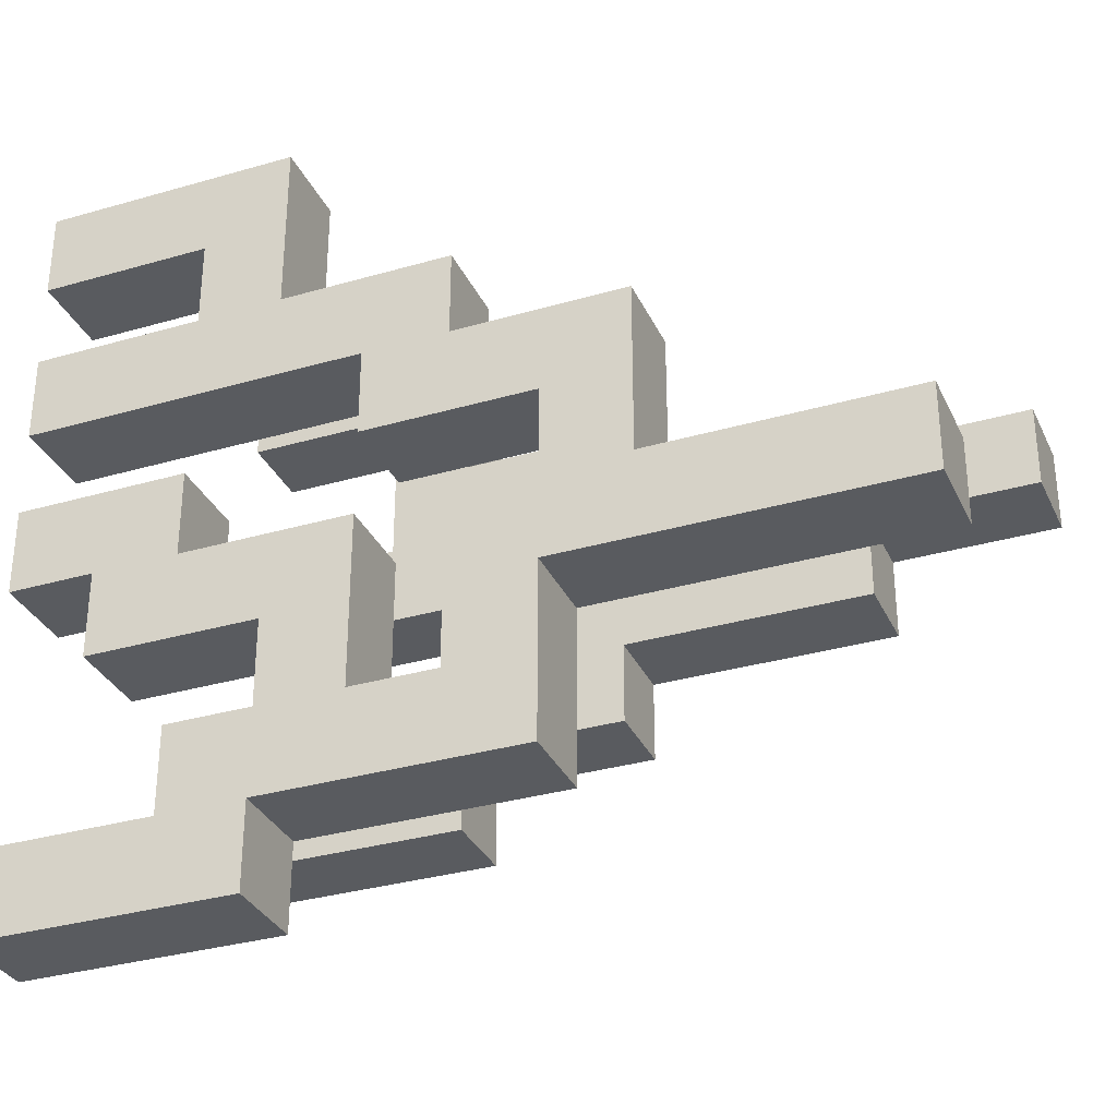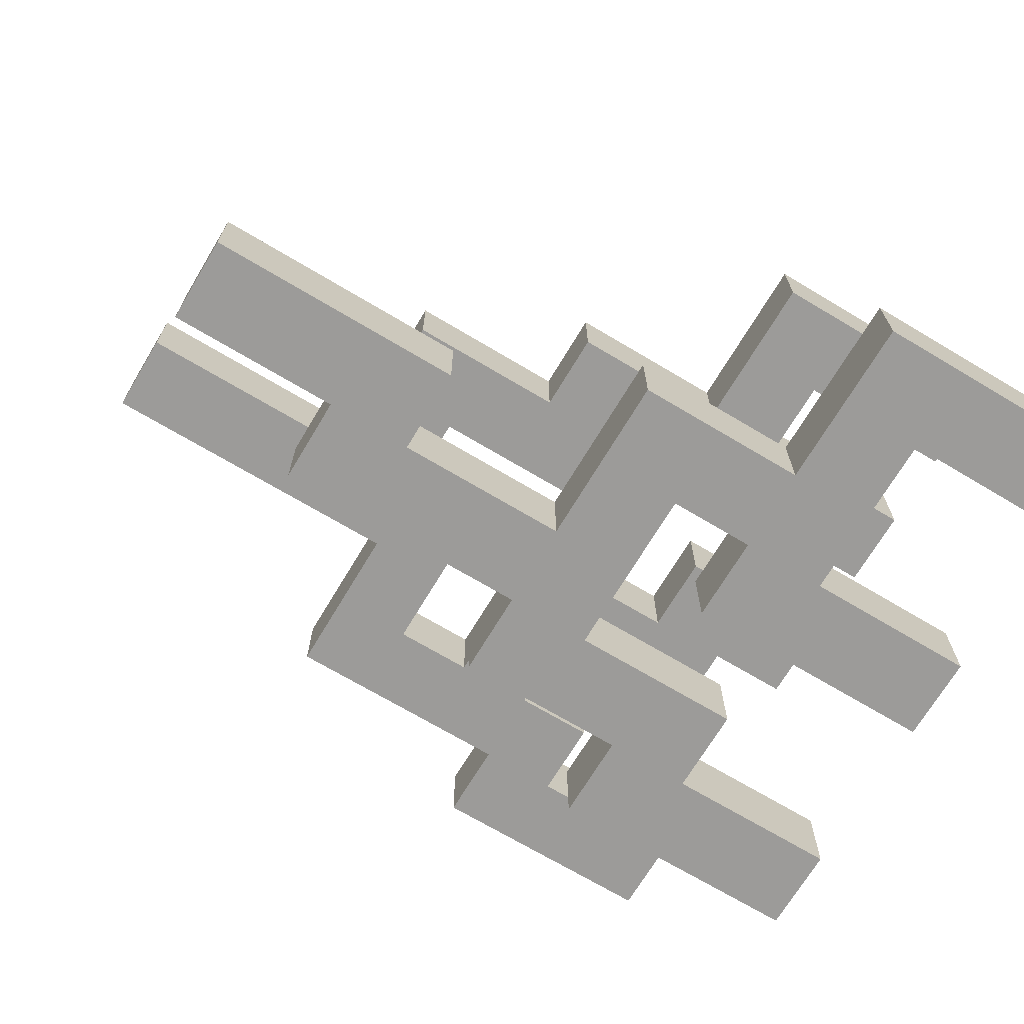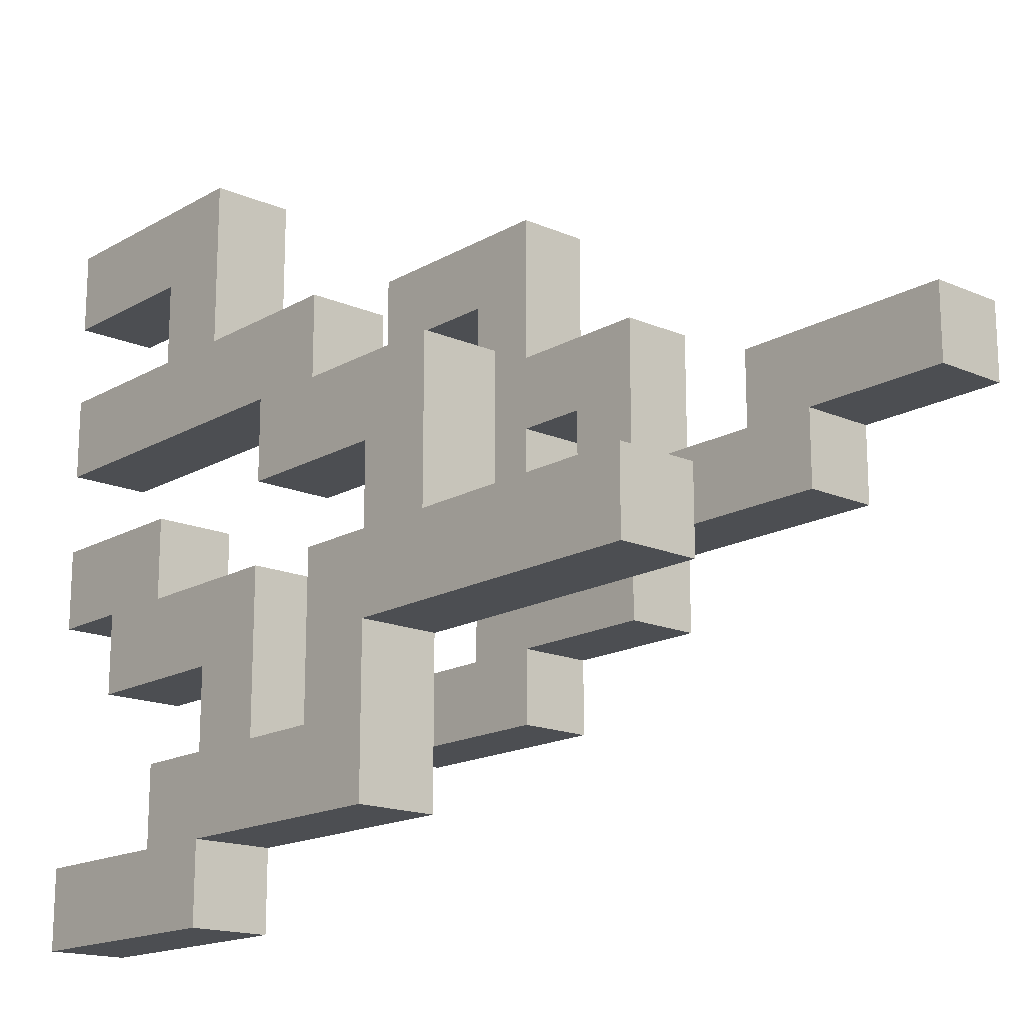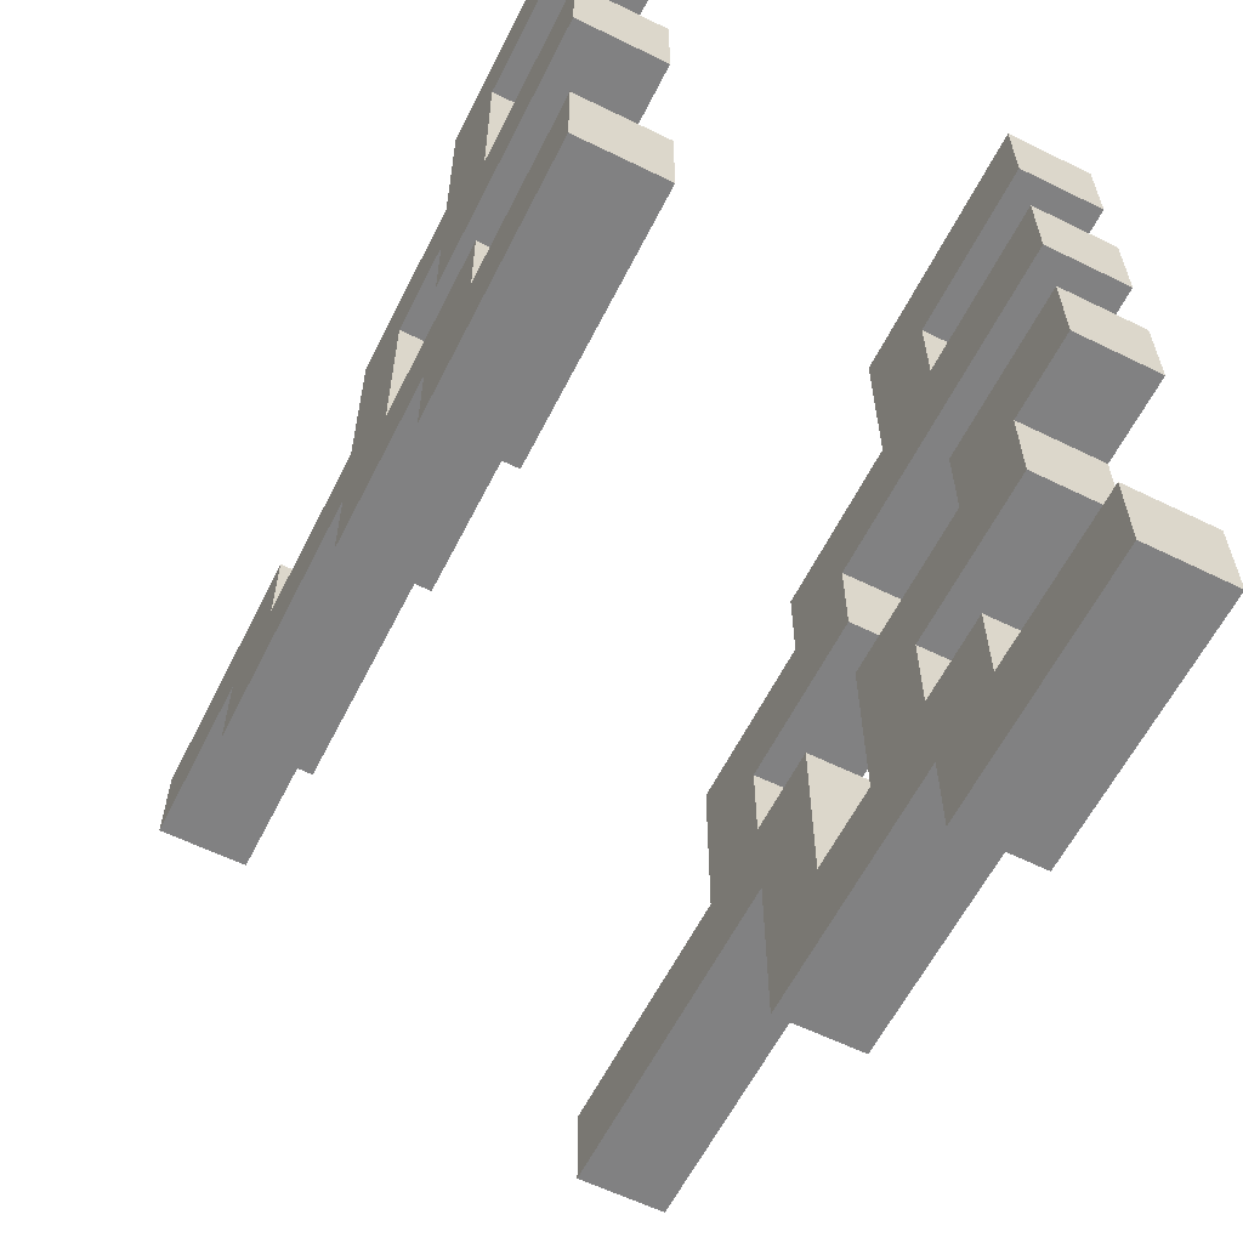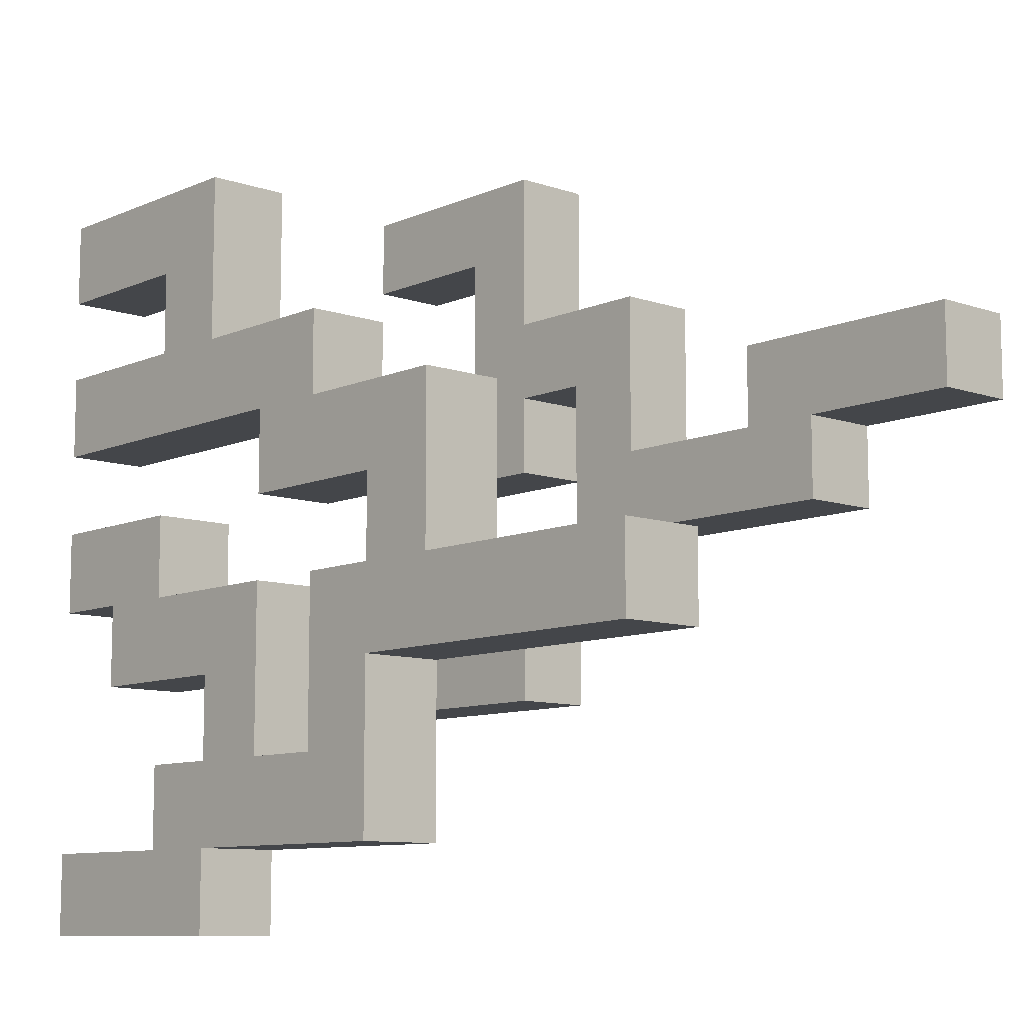
<metadata>
{"format":"obj","ext":"obj","renderer":"f3d","projection":"perspective","resolution":1024,"background":"white","views":[{"elev":-32.5,"azim":22.0,"up":"+Y"},{"elev":-69.9,"azim":149.1,"up":"+Z"},{"elev":-16.7,"azim":48.8,"up":"+Y"},{"elev":-60.4,"azim":-116.6,"up":"+Y"},{"elev":-9.6,"azim":48.3,"up":"+Y"}]}
</metadata>
<code>
o
v 0 0 -0.8
v 0 0 -0.7
v 0.3 0 -0.8
v 0.3 0 -0.7
v 0 -0.1 -0.3
v 0 -0.1 -0.2
v 0.3 -0.1 -0.3
v 0.3 -0.1 -0.2
v 0.3 -0.2 -0.8
v 0.3 -0.2 -0.7
v 0.5 -0.2 -0.8
v 0.5 -0.2 -0.7
v 0 -0.3 -0.8
v 0 -0.3 -0.7
v 0 -0.3 -0.3
v 0 -0.3 -0.2
v 0.2 -0.3 -0.8
v 0.2 -0.3 -0.7
v 0.2 -0.3 -0.3
v 0.2 -0.3 -0.2
v 0.3 -0.3 -0.3
v 0.3 -0.3 -0.2
v 0.5 -0.3 -0.3
v 0.5 -0.3 -0.2
v 0.7 -0.3 -0.8
v 0.7 -0.3 -0.7
v 1 -0.3 -0.8
v 1 -0.3 -0.7
v 0.5 -0.4 -0.8
v 0.5 -0.4 -0.7
v 0.5 -0.4 -0.3
v 0.5 -0.4 -0.2
v 0.7 -0.4 -0.8
v 0.7 -0.4 -0.7
v 0.7 -0.4 -0.3
v 0.7 -0.4 -0.2
v 0 -0.5 -0.3
v 0 -0.5 -0.2
v 0.2 -0.5 -0.8
v 0.2 -0.5 -0.7
v 0.2 -0.5 -0.3
v 0.2 -0.5 -0.2
v 0.4 -0.5 -0.8
v 0.4 -0.5 -0.7
v 0 -0.6 -0.8
v 0 -0.6 -0.7
v 0.2 -0.6 -0.8
v 0.2 -0.6 -0.7
v 0.2 -0.6 -0.3
v 0.2 -0.6 -0.2
v 0.4 -0.6 -0.3
v 0.4 -0.6 -0.2
v 0.5 -0.6 -0.3
v 0.5 -0.6 -0.2
v 0.6 -0.6 -0.3
v 0.6 -0.6 -0.2
v 0.7 -0.6 -0.3
v 0.7 -0.6 -0.2
v 1 -0.6 -0.3
v 1 -0.6 -0.2
v 0.2 -0.8 -0.3
v 0.2 -0.8 -0.2
v 0.3 -0.8 -0.3
v 0.3 -0.8 -0.2
v 0.4 -0.8 -0.3
v 0.4 -0.8 -0.2
v 0.5 -0.8 -0.3
v 0.5 -0.8 -0.2
v 0 -0.9 -0.3
v 0 -0.9 -0.2
v 0.2 -0.9 -0.3
v 0.2 -0.9 -0.2
v 0 -0.1 -0.8
v 0 -0.1 -0.7
v 0.2 -0.1 -0.8
v 0.2 -0.1 -0.7
v 0 -0.2 -0.3
v 0 -0.2 -0.2
v 0.2 -0.2 -0.3
v 0.2 -0.2 -0.2
v 0.3 -0.3 -0.8
v 0.3 -0.3 -0.7
v 0.4 -0.3 -0.8
v 0.4 -0.3 -0.7
v 0 -0.4 -0.8
v 0 -0.4 -0.7
v 0 -0.4 -0.3
v 0 -0.4 -0.2
v 0.3 -0.4 -0.8
v 0.3 -0.4 -0.7
v 0.4 -0.4 -0.3
v 0.4 -0.4 -0.2
v 0.8 -0.4 -0.8
v 0.8 -0.4 -0.7
v 1 -0.4 -0.8
v 1 -0.4 -0.7
v 0.4 -0.5 -0.3
v 0.4 -0.5 -0.2
v 0.5 -0.5 -0.8
v 0.5 -0.5 -0.7
v 0.6 -0.5 -0.3
v 0.6 -0.5 -0.2
v 0.8 -0.5 -0.8
v 0.8 -0.5 -0.7
v 0 -0.6 -0.3
v 0 -0.6 -0.2
v 0.1 -0.6 -0.3
v 0.1 -0.6 -0.2
v 0.3 -0.6 -0.8
v 0.3 -0.6 -0.7
v 0.5 -0.6 -0.8
v 0.5 -0.6 -0.7
v 0 -0.7 -0.8
v 0 -0.7 -0.7
v 0.1 -0.7 -0.3
v 0.1 -0.7 -0.2
v 0.3 -0.7 -0.8
v 0.3 -0.7 -0.7
v 0.3 -0.7 -0.3
v 0.3 -0.7 -0.2
v 0.6 -0.7 -0.3
v 0.6 -0.7 -0.2
v 1 -0.7 -0.3
v 1 -0.7 -0.2
v 0.3 -0.9 -0.3
v 0.3 -0.9 -0.2
v 0.6 -0.9 -0.3
v 0.6 -0.9 -0.2
v 0 -1 -0.3
v 0 -1 -0.2
v 0.3 -1 -0.3
v 0.3 -1 -0.2
v 0 0 -0.8
v 0.3 0 -0.8
v 0 -0.1 -0.8
v 0.2 -0.1 -0.8
v 0.3 -0.2 -0.8
v 0.5 -0.2 -0.8
v 0 -0.3 -0.8
v 0.2 -0.3 -0.8
v 0.3 -0.3 -0.8
v 0.4 -0.3 -0.8
v 0.7 -0.3 -0.8
v 1 -0.3 -0.8
v 0 -0.4 -0.8
v 0.3 -0.4 -0.8
v 0.5 -0.4 -0.8
v 0.7 -0.4 -0.8
v 0.8 -0.4 -0.8
v 1 -0.4 -0.8
v 0.2 -0.5 -0.8
v 0.4 -0.5 -0.8
v 0.5 -0.5 -0.8
v 0.8 -0.5 -0.8
v 0 -0.6 -0.8
v 0.2 -0.6 -0.8
v 0.3 -0.6 -0.8
v 0.5 -0.6 -0.8
v 0 -0.7 -0.8
v 0.3 -0.7 -0.8
v 0 -0.1 -0.3
v 0.3 -0.1 -0.3
v 0 -0.2 -0.3
v 0.2 -0.2 -0.3
v 0 -0.3 -0.3
v 0.2 -0.3 -0.3
v 0.3 -0.3 -0.3
v 0.5 -0.3 -0.3
v 0 -0.4 -0.3
v 0.4 -0.4 -0.3
v 0.5 -0.4 -0.3
v 0.7 -0.4 -0.3
v 0 -0.5 -0.3
v 0.2 -0.5 -0.3
v 0.4 -0.5 -0.3
v 0.6 -0.5 -0.3
v 0 -0.6 -0.3
v 0.1 -0.6 -0.3
v 0.2 -0.6 -0.3
v 0.4 -0.6 -0.3
v 0.5 -0.6 -0.3
v 0.6 -0.6 -0.3
v 0.7 -0.6 -0.3
v 1 -0.6 -0.3
v 0.1 -0.7 -0.3
v 0.3 -0.7 -0.3
v 0.6 -0.7 -0.3
v 1 -0.7 -0.3
v 0.2 -0.8 -0.3
v 0.3 -0.8 -0.3
v 0.4 -0.8 -0.3
v 0.5 -0.8 -0.3
v 0 -0.9 -0.3
v 0.2 -0.9 -0.3
v 0.3 -0.9 -0.3
v 0.6 -0.9 -0.3
v 0 -1 -0.3
v 0.3 -1 -0.3
v 0 0 -0.7
v 0.3 0 -0.7
v 0 -0.1 -0.7
v 0.2 -0.1 -0.7
v 0.3 -0.2 -0.7
v 0.5 -0.2 -0.7
v 0 -0.3 -0.7
v 0.2 -0.3 -0.7
v 0.3 -0.3 -0.7
v 0.4 -0.3 -0.7
v 0.7 -0.3 -0.7
v 1 -0.3 -0.7
v 0 -0.4 -0.7
v 0.3 -0.4 -0.7
v 0.5 -0.4 -0.7
v 0.7 -0.4 -0.7
v 0.8 -0.4 -0.7
v 1 -0.4 -0.7
v 0.2 -0.5 -0.7
v 0.4 -0.5 -0.7
v 0.5 -0.5 -0.7
v 0.8 -0.5 -0.7
v 0 -0.6 -0.7
v 0.2 -0.6 -0.7
v 0.3 -0.6 -0.7
v 0.5 -0.6 -0.7
v 0 -0.7 -0.7
v 0.3 -0.7 -0.7
v 0 -0.1 -0.2
v 0.3 -0.1 -0.2
v 0 -0.2 -0.2
v 0.2 -0.2 -0.2
v 0 -0.3 -0.2
v 0.2 -0.3 -0.2
v 0.3 -0.3 -0.2
v 0.5 -0.3 -0.2
v 0 -0.4 -0.2
v 0.4 -0.4 -0.2
v 0.5 -0.4 -0.2
v 0.7 -0.4 -0.2
v 0 -0.5 -0.2
v 0.2 -0.5 -0.2
v 0.4 -0.5 -0.2
v 0.6 -0.5 -0.2
v 0 -0.6 -0.2
v 0.1 -0.6 -0.2
v 0.2 -0.6 -0.2
v 0.4 -0.6 -0.2
v 0.5 -0.6 -0.2
v 0.6 -0.6 -0.2
v 0.7 -0.6 -0.2
v 1 -0.6 -0.2
v 0.1 -0.7 -0.2
v 0.3 -0.7 -0.2
v 0.6 -0.7 -0.2
v 1 -0.7 -0.2
v 0.2 -0.8 -0.2
v 0.3 -0.8 -0.2
v 0.4 -0.8 -0.2
v 0.5 -0.8 -0.2
v 0 -0.9 -0.2
v 0.2 -0.9 -0.2
v 0.3 -0.9 -0.2
v 0.6 -0.9 -0.2
v 0 -1 -0.2
v 0.3 -1 -0.2
v 0 0 -0.8
v 0 -0.1 -0.8
v 0 -0.3 -0.8
v 0 -0.4 -0.8
v 0 -0.6 -0.8
v 0 -0.7 -0.8
v 0 0 -0.7
v 0 -0.1 -0.7
v 0 -0.3 -0.7
v 0 -0.4 -0.7
v 0 -0.6 -0.7
v 0 -0.7 -0.7
v 0 -0.1 -0.3
v 0 -0.2 -0.3
v 0 -0.3 -0.3
v 0 -0.4 -0.3
v 0 -0.5 -0.3
v 0 -0.6 -0.3
v 0 -0.9 -0.3
v 0 -1 -0.3
v 0 -0.1 -0.2
v 0 -0.2 -0.2
v 0 -0.3 -0.2
v 0 -0.4 -0.2
v 0 -0.5 -0.2
v 0 -0.6 -0.2
v 0 -0.9 -0.2
v 0 -1 -0.2
v 0.1 -0.6 -0.3
v 0.1 -0.7 -0.3
v 0.1 -0.6 -0.2
v 0.1 -0.7 -0.2
v 0.2 -0.1 -0.8
v 0.2 -0.3 -0.8
v 0.2 -0.5 -0.8
v 0.2 -0.6 -0.8
v 0.2 -0.1 -0.7
v 0.2 -0.3 -0.7
v 0.2 -0.5 -0.7
v 0.2 -0.6 -0.7
v 0.2 -0.2 -0.3
v 0.2 -0.3 -0.3
v 0.2 -0.8 -0.3
v 0.2 -0.9 -0.3
v 0.2 -0.2 -0.2
v 0.2 -0.3 -0.2
v 0.2 -0.8 -0.2
v 0.2 -0.9 -0.2
v 0.3 -0.7 -0.3
v 0.3 -0.8 -0.3
v 0.3 -0.7 -0.2
v 0.3 -0.8 -0.2
v 0.4 -0.3 -0.8
v 0.4 -0.5 -0.8
v 0.4 -0.3 -0.7
v 0.4 -0.5 -0.7
v 0.4 -0.4 -0.3
v 0.4 -0.5 -0.3
v 0.4 -0.4 -0.2
v 0.4 -0.5 -0.2
v 0.5 -0.6 -0.3
v 0.5 -0.8 -0.3
v 0.5 -0.6 -0.2
v 0.5 -0.8 -0.2
v 0.6 -0.5 -0.3
v 0.6 -0.6 -0.3
v 0.6 -0.5 -0.2
v 0.6 -0.6 -0.2
v 0.7 -0.3 -0.8
v 0.7 -0.4 -0.8
v 0.7 -0.3 -0.7
v 0.7 -0.4 -0.7
v 0.2 -0.5 -0.3
v 0.2 -0.6 -0.3
v 0.2 -0.5 -0.2
v 0.2 -0.6 -0.2
v 0.3 0 -0.8
v 0.3 -0.2 -0.8
v 0.3 -0.3 -0.8
v 0.3 -0.4 -0.8
v 0.3 -0.6 -0.8
v 0.3 -0.7 -0.8
v 0.3 0 -0.7
v 0.3 -0.2 -0.7
v 0.3 -0.3 -0.7
v 0.3 -0.4 -0.7
v 0.3 -0.6 -0.7
v 0.3 -0.7 -0.7
v 0.3 -0.1 -0.3
v 0.3 -0.3 -0.3
v 0.3 -0.9 -0.3
v 0.3 -1 -0.3
v 0.3 -0.1 -0.2
v 0.3 -0.3 -0.2
v 0.3 -0.9 -0.2
v 0.3 -1 -0.2
v 0.4 -0.6 -0.3
v 0.4 -0.8 -0.3
v 0.4 -0.6 -0.2
v 0.4 -0.8 -0.2
v 0.5 -0.2 -0.8
v 0.5 -0.4 -0.8
v 0.5 -0.5 -0.8
v 0.5 -0.6 -0.8
v 0.5 -0.2 -0.7
v 0.5 -0.4 -0.7
v 0.5 -0.5 -0.7
v 0.5 -0.6 -0.7
v 0.5 -0.3 -0.3
v 0.5 -0.4 -0.3
v 0.5 -0.3 -0.2
v 0.5 -0.4 -0.2
v 0.6 -0.7 -0.3
v 0.6 -0.9 -0.3
v 0.6 -0.7 -0.2
v 0.6 -0.9 -0.2
v 0.7 -0.4 -0.3
v 0.7 -0.6 -0.3
v 0.7 -0.4 -0.2
v 0.7 -0.6 -0.2
v 0.8 -0.4 -0.8
v 0.8 -0.5 -0.8
v 0.8 -0.4 -0.7
v 0.8 -0.5 -0.7
v 1 -0.3 -0.8
v 1 -0.4 -0.8
v 1 -0.3 -0.7
v 1 -0.4 -0.7
v 1 -0.6 -0.3
v 1 -0.7 -0.3
v 1 -0.6 -0.2
v 1 -0.7 -0.2
f 1 2 3
f 3 2 4
f 5 6 7
f 7 6 8
f 9 10 11
f 11 10 12
f 13 14 17
f 17 14 18
f 15 16 19
f 19 16 20
f 21 22 23
f 23 22 24
f 25 26 27
f 27 26 28
f 29 30 33
f 33 30 34
f 31 32 35
f 35 32 36
f 37 38 41
f 41 38 42
f 39 40 43
f 43 40 44
f 45 46 47
f 47 46 48
f 49 50 51
f 51 50 52
f 53 54 55
f 55 54 56
f 57 58 59
f 59 58 60
f 61 62 63
f 63 62 64
f 65 66 67
f 67 66 68
f 69 70 71
f 71 70 72
f 75 74 73
f 76 74 75
f 79 78 77
f 80 78 79
f 83 82 81
f 84 82 83
f 89 86 85
f 90 86 89
f 91 88 87
f 92 88 91
f 95 94 93
f 96 94 95
f 101 98 97
f 102 98 101
f 103 100 99
f 104 100 103
f 107 106 105
f 108 106 107
f 111 110 109
f 112 110 111
f 117 114 113
f 118 114 117
f 119 116 115
f 120 116 119
f 123 122 121
f 124 122 123
f 127 126 125
f 128 126 127
f 131 130 129
f 132 130 131
f 133 134 135
f 135 134 136
f 136 134 137
f 136 137 140
f 137 138 140
f 140 138 141
f 141 138 142
f 139 140 145
f 140 141 145
f 145 141 146
f 142 138 147
f 143 144 148
f 148 144 149
f 149 144 150
f 142 147 152
f 148 149 152
f 147 148 152
f 152 149 153
f 153 149 154
f 151 152 156
f 152 153 156
f 156 153 157
f 157 153 158
f 155 156 159
f 156 157 159
f 159 157 160
f 161 162 163
f 163 162 164
f 164 162 166
f 166 162 167
f 165 166 169
f 167 168 169
f 166 167 169
f 169 168 170
f 170 168 171
f 171 172 175
f 170 171 175
f 175 172 176
f 173 174 177
f 177 174 178
f 178 174 179
f 176 172 182
f 182 172 183
f 179 180 185
f 178 179 185
f 185 180 186
f 183 184 187
f 182 183 187
f 181 182 187
f 187 184 188
f 186 180 190
f 190 180 191
f 181 187 192
f 190 191 194
f 191 192 194
f 189 190 194
f 194 192 195
f 192 187 196
f 195 192 196
f 194 195 197
f 193 194 197
f 197 195 198
f 201 200 199
f 202 200 201
f 203 200 202
f 206 203 202
f 206 204 203
f 207 204 206
f 208 204 207
f 211 206 205
f 211 207 206
f 212 207 211
f 213 204 208
f 214 210 209
f 215 210 214
f 216 210 215
f 218 213 208
f 218 215 214
f 218 214 213
f 219 215 218
f 220 215 219
f 222 218 217
f 222 219 218
f 223 219 222
f 224 219 223
f 225 222 221
f 225 223 222
f 226 223 225
f 229 228 227
f 230 228 229
f 232 228 230
f 233 228 232
f 235 232 231
f 235 234 233
f 235 233 232
f 236 234 235
f 237 234 236
f 241 238 237
f 241 237 236
f 242 238 241
f 243 240 239
f 244 240 243
f 245 240 244
f 248 238 242
f 249 238 248
f 251 246 245
f 251 245 244
f 252 246 251
f 253 250 249
f 253 249 248
f 253 248 247
f 254 250 253
f 256 246 252
f 257 246 256
f 258 253 247
f 260 257 256
f 260 258 257
f 260 256 255
f 261 258 260
f 262 253 258
f 262 258 261
f 263 261 260
f 263 260 259
f 264 261 263
f 265 266 271
f 271 266 272
f 267 268 273
f 273 268 274
f 269 270 275
f 275 270 276
f 277 278 285
f 285 278 286
f 279 280 287
f 287 280 288
f 281 282 289
f 289 282 290
f 283 284 291
f 291 284 292
f 293 294 295
f 295 294 296
f 297 298 301
f 301 298 302
f 299 300 303
f 303 300 304
f 305 306 309
f 309 306 310
f 307 308 311
f 311 308 312
f 313 314 315
f 315 314 316
f 317 318 319
f 319 318 320
f 321 322 323
f 323 322 324
f 325 326 327
f 327 326 328
f 329 330 331
f 331 330 332
f 333 334 335
f 335 334 336
f 339 338 337
f 340 338 339
f 347 342 341
f 348 342 347
f 349 344 343
f 350 344 349
f 351 346 345
f 352 346 351
f 357 354 353
f 358 354 357
f 359 356 355
f 360 356 359
f 363 362 361
f 364 362 363
f 369 366 365
f 370 366 369
f 371 368 367
f 372 368 371
f 375 374 373
f 376 374 375
f 379 378 377
f 380 378 379
f 383 382 381
f 384 382 383
f 387 386 385
f 388 386 387
f 391 390 389
f 392 390 391
f 395 394 393
f 396 394 395

</code>
